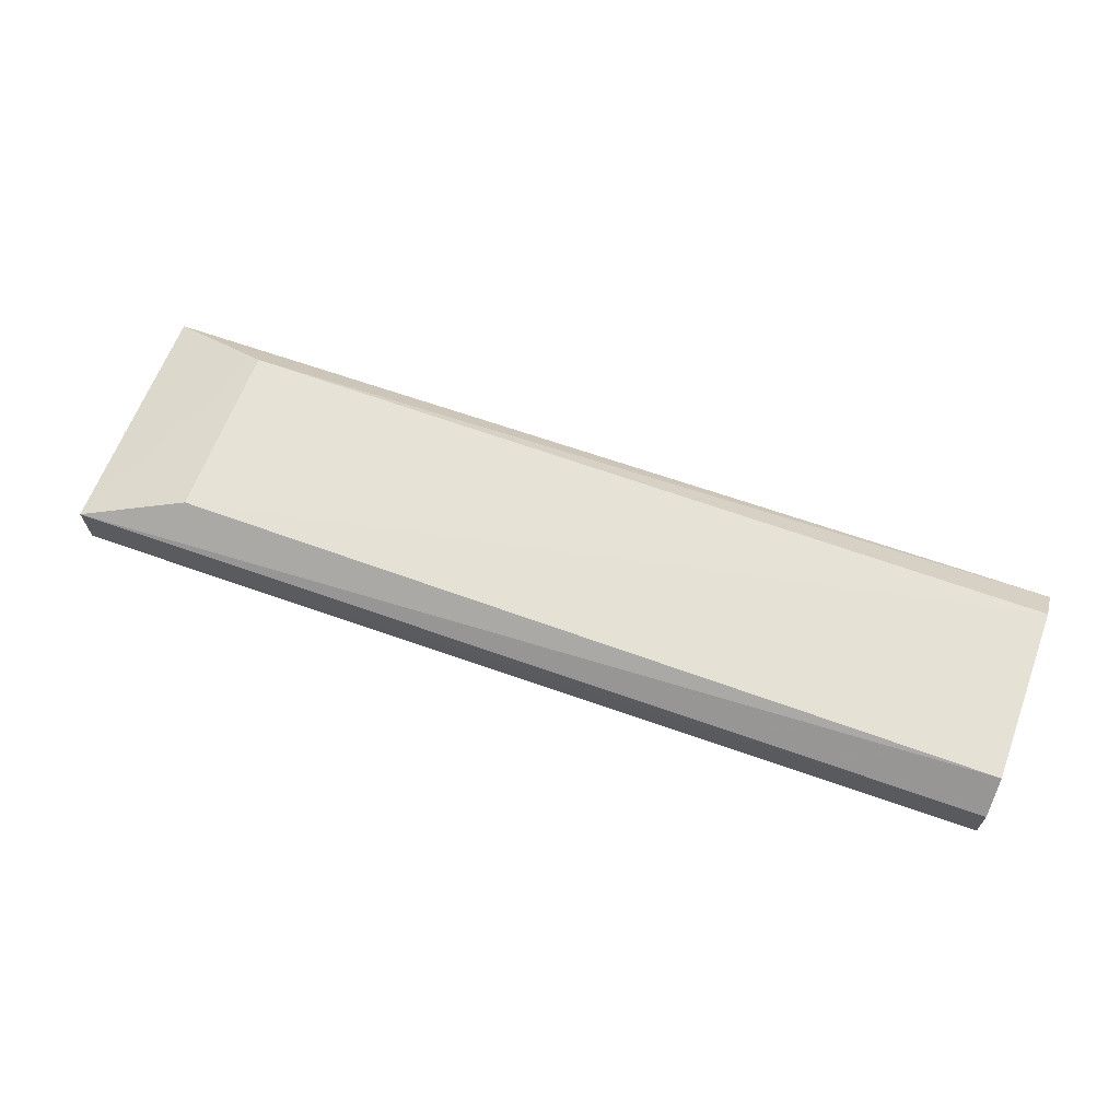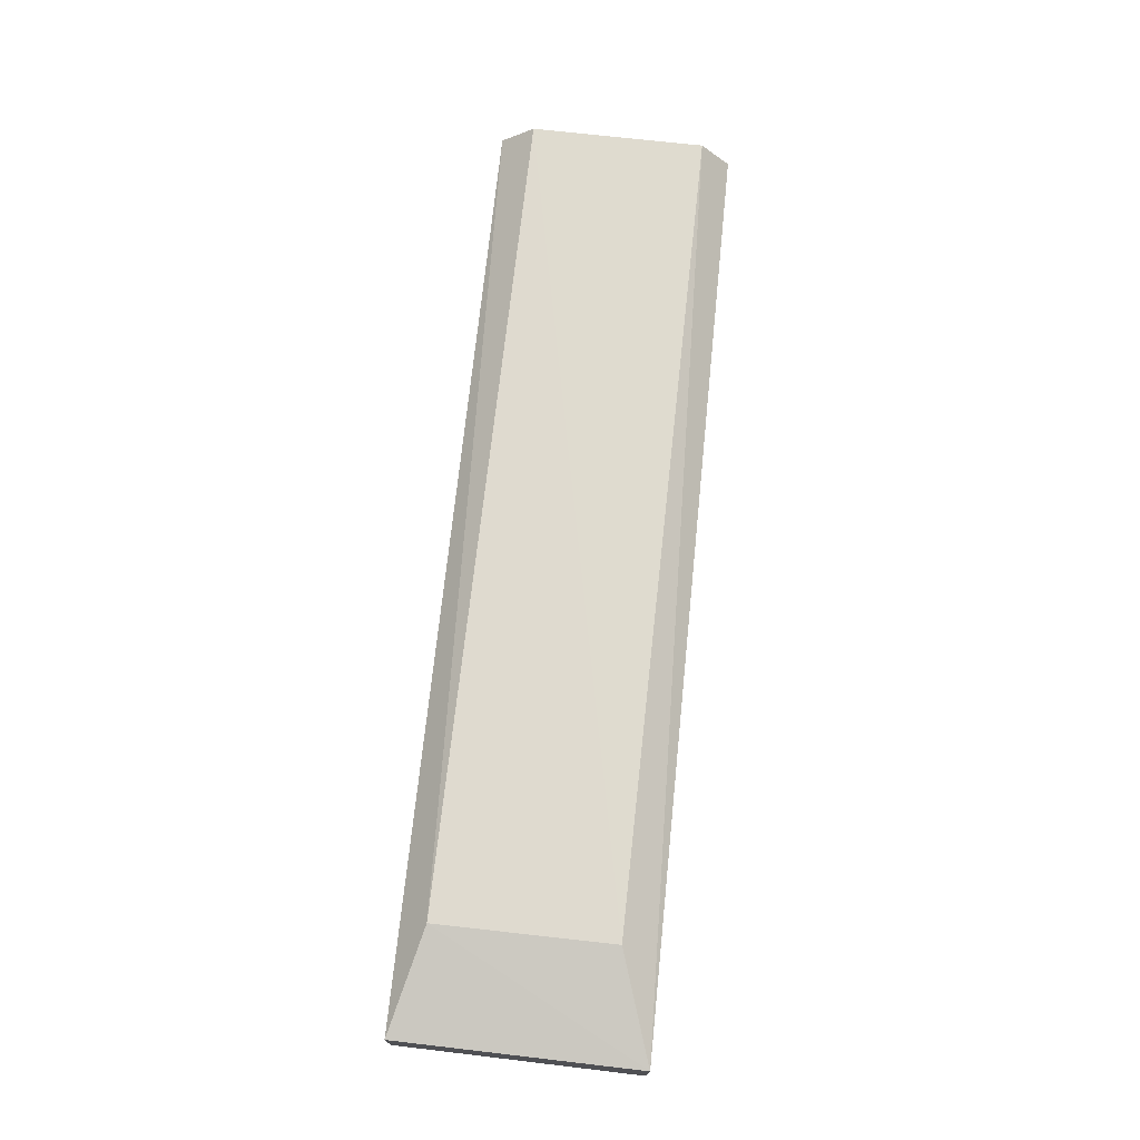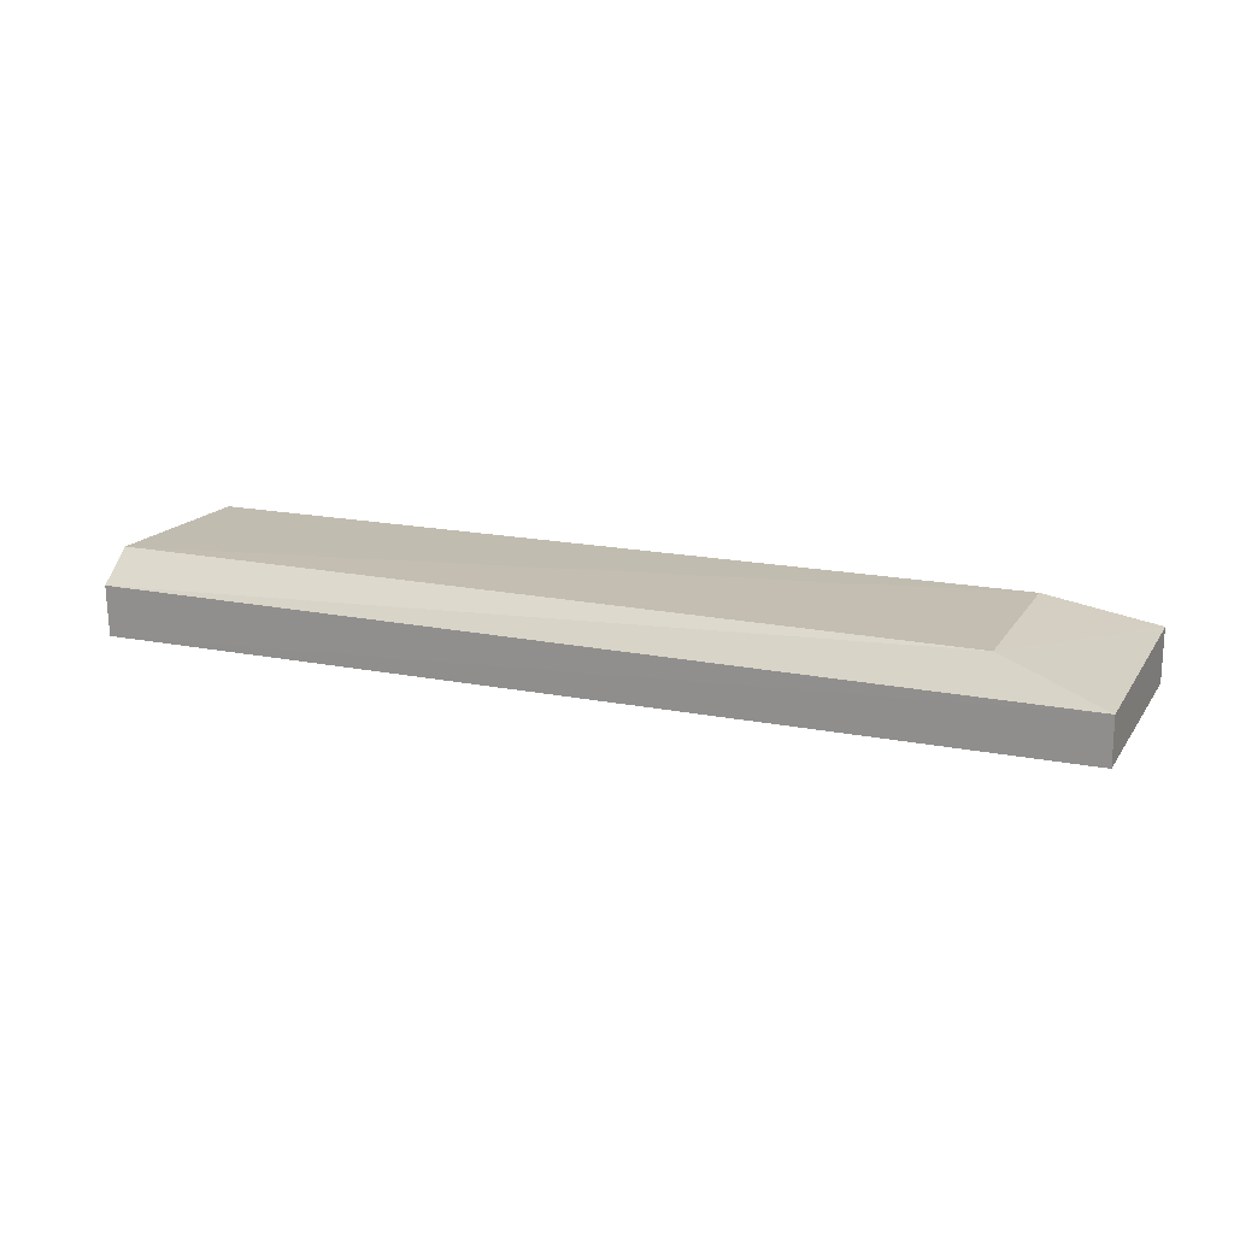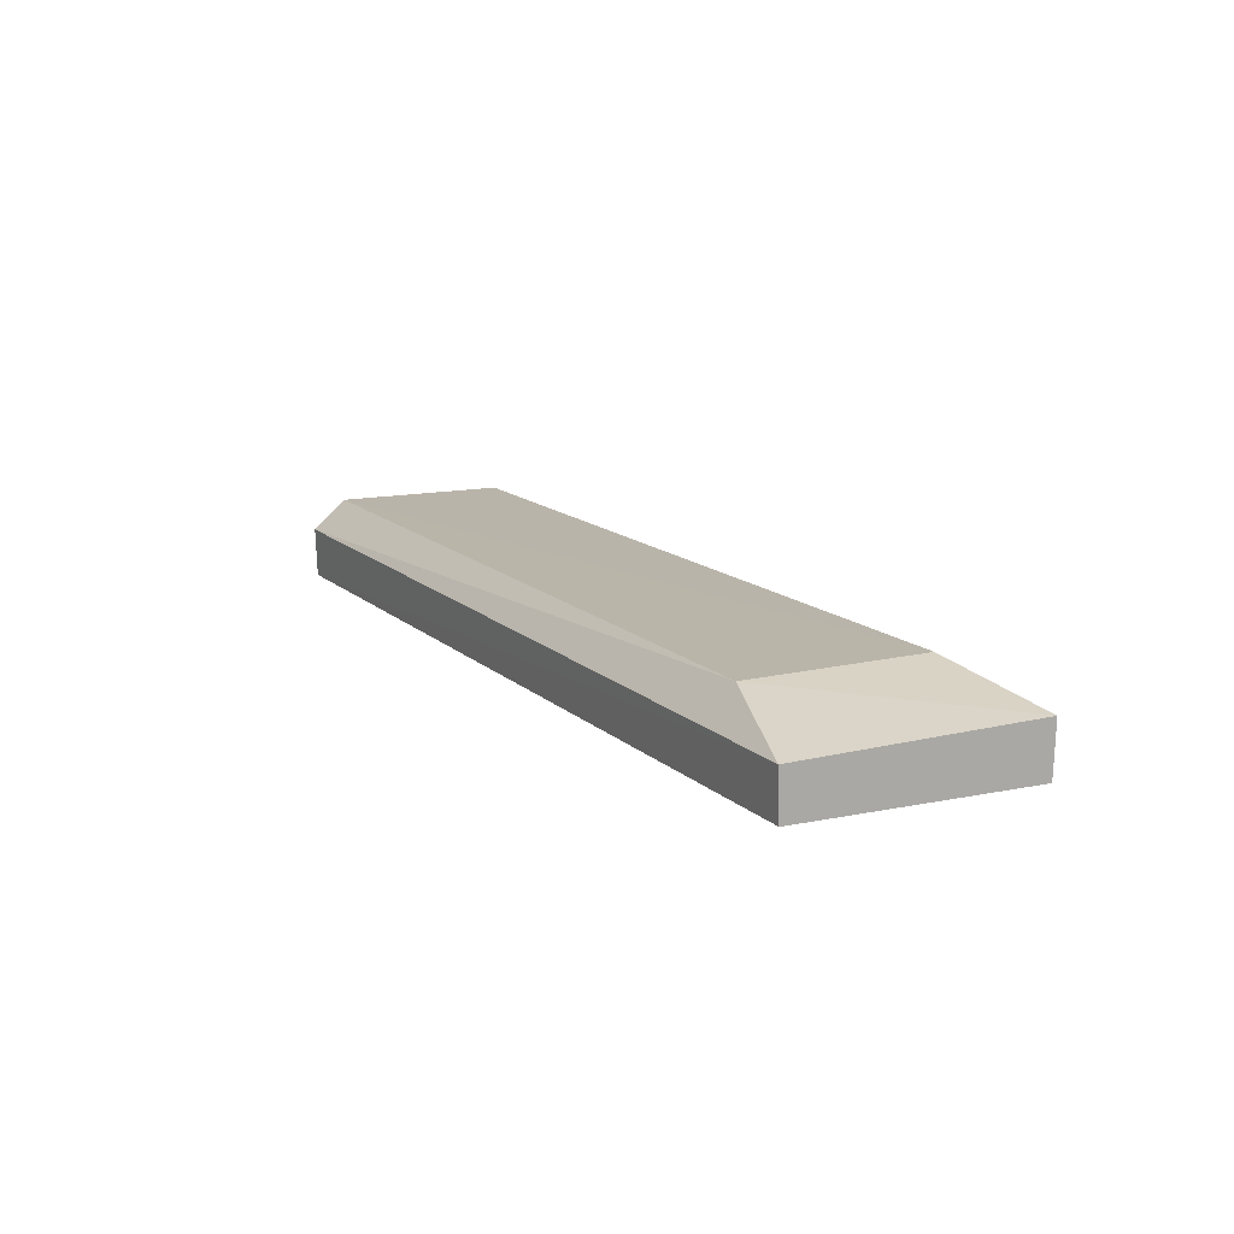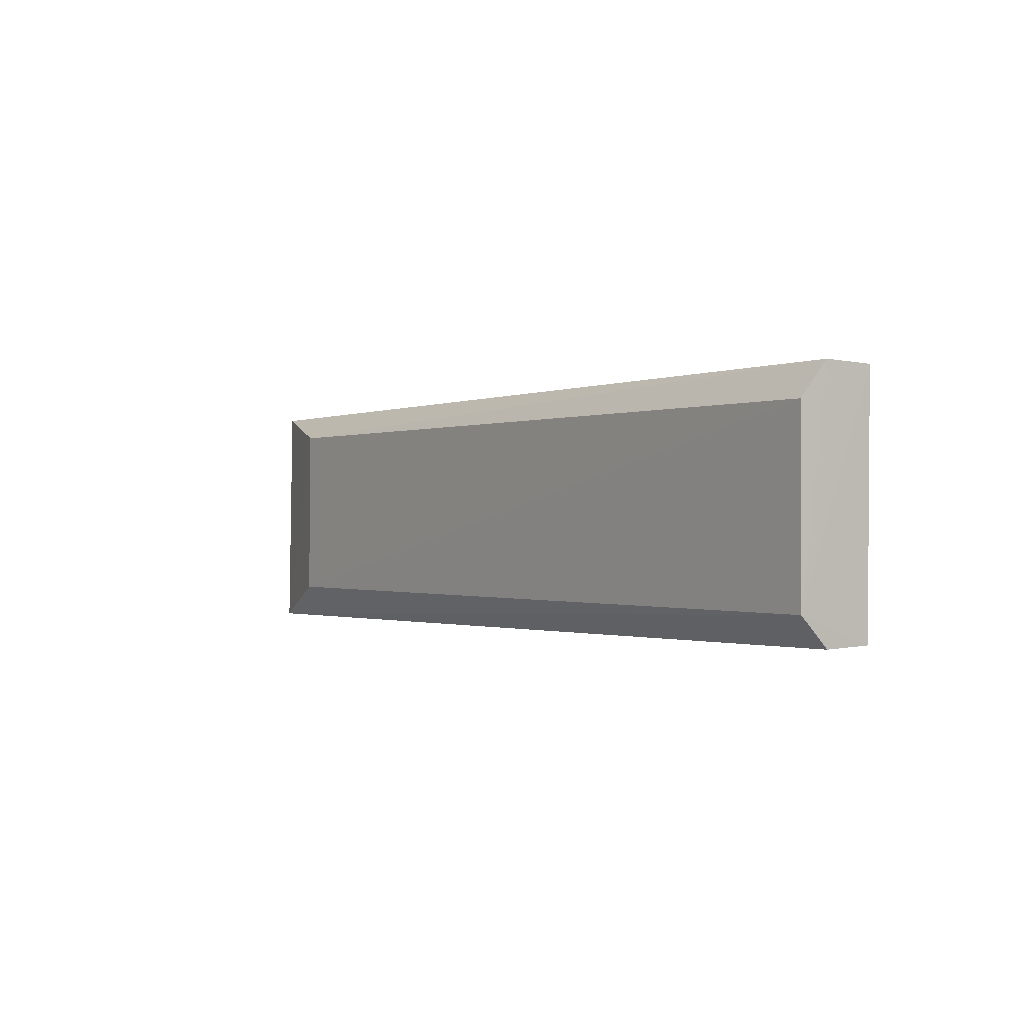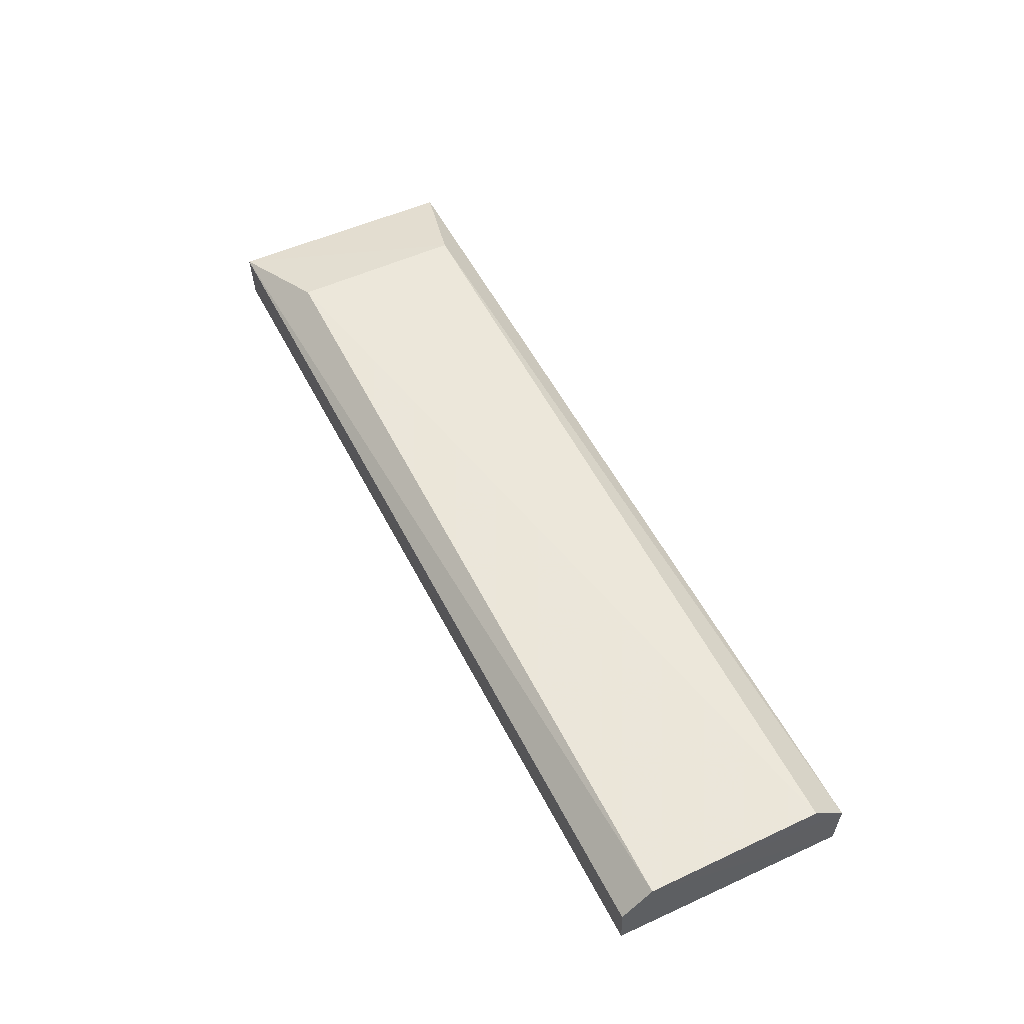
<metadata>
{"format":"obj","ext":"obj","renderer":"f3d","projection":"perspective","resolution":1024,"background":"white","views":[{"elev":64.4,"azim":-159.8,"up":"+Y"},{"elev":70.6,"azim":96.3,"up":"+Y"},{"elev":16.8,"azim":22.8,"up":"+Y"},{"elev":13.5,"azim":62.7,"up":"+Y"},{"elev":-0.4,"azim":-125.0,"up":"+Z"},{"elev":54.4,"azim":-116.3,"up":"+Y"}]}
</metadata>
<code>
v -0.5735 1.023 0.4284
v -0.5735 1.009 0.4279
v -0.573 1.024 0.3527
v -0.868 1.024 0.355
v -0.8685 1.008 0.4302
v -0.573 1.008 0.3532
v -0.8683 1.033 0.4201
v -0.868 1.009 0.3555
v -0.6061 1.033 0.4201
v -0.8682 1.033 0.3643
v -0.8685 1.024 0.4308
v -0.606 1.034 0.3642
f 5 2 1
f 6 4 3
f 6 2 5
f 6 1 2
f 6 3 1
f 8 6 5
f 8 4 6
f 9 1 3
f 10 3 4
f 10 8 5
f 10 4 8
f 11 5 1
f 11 9 7
f 11 1 9
f 11 10 5
f 11 7 10
f 12 9 3
f 12 3 10
f 12 10 7
f 12 7 9

</code>
